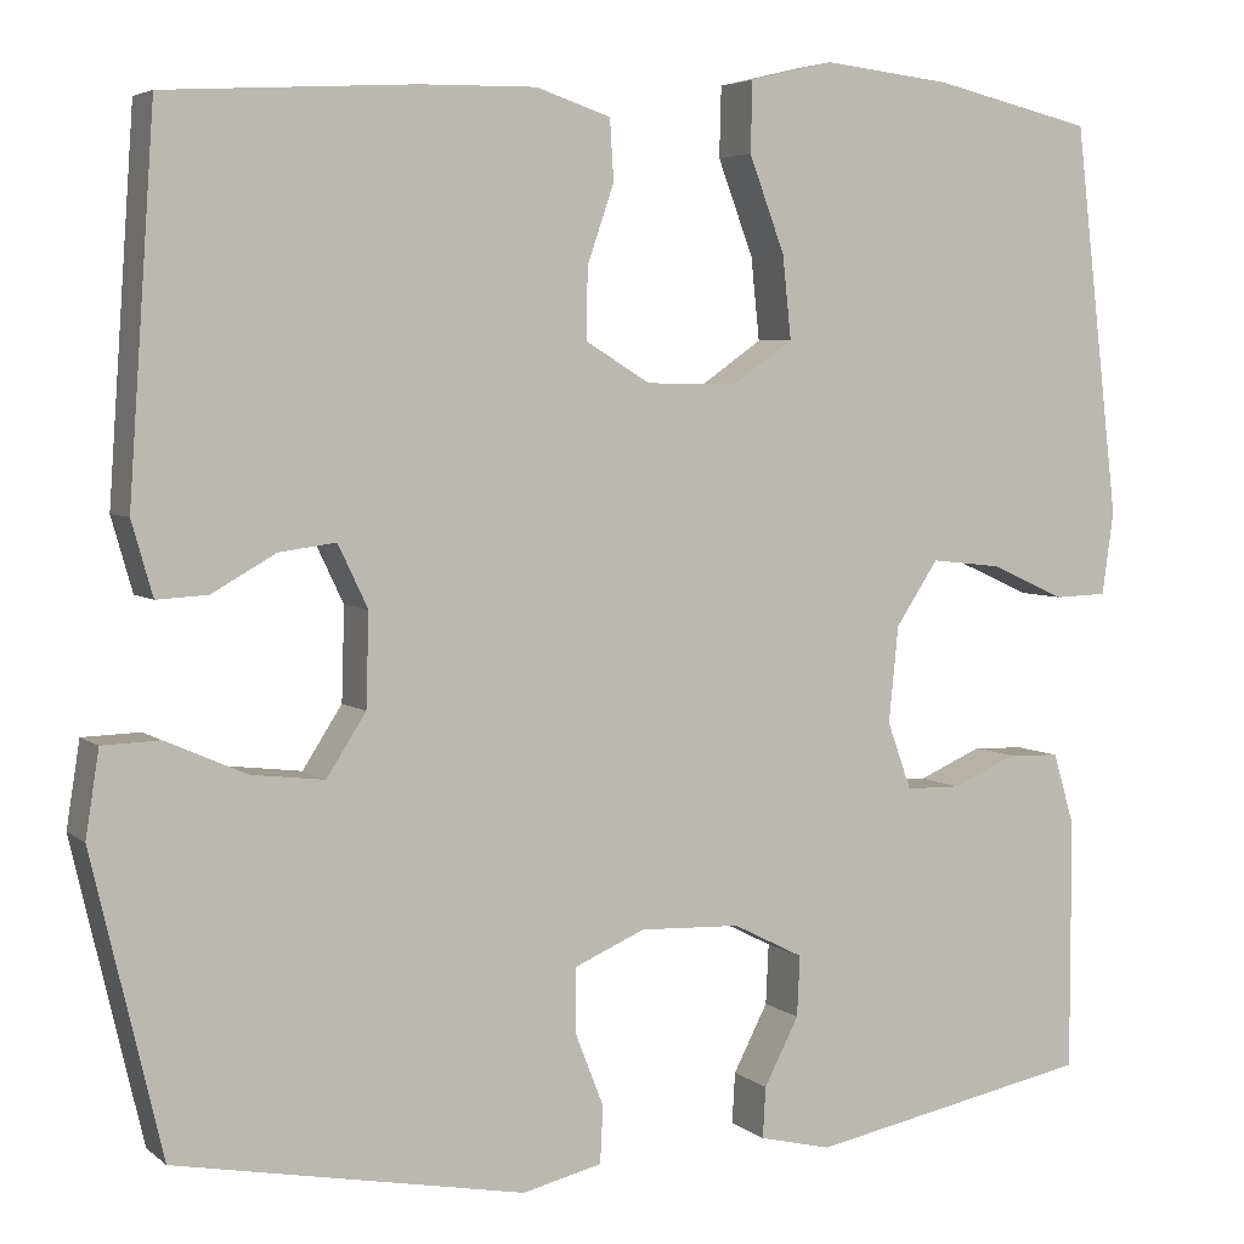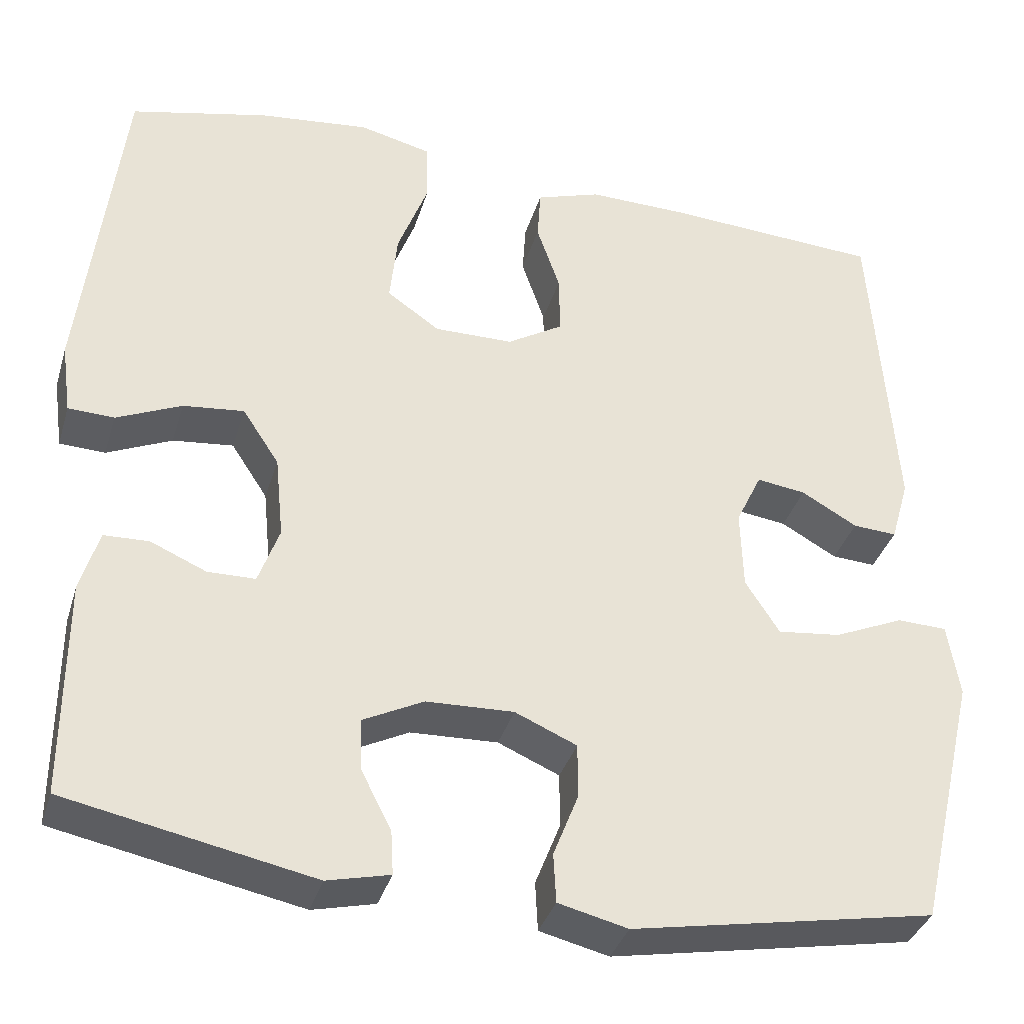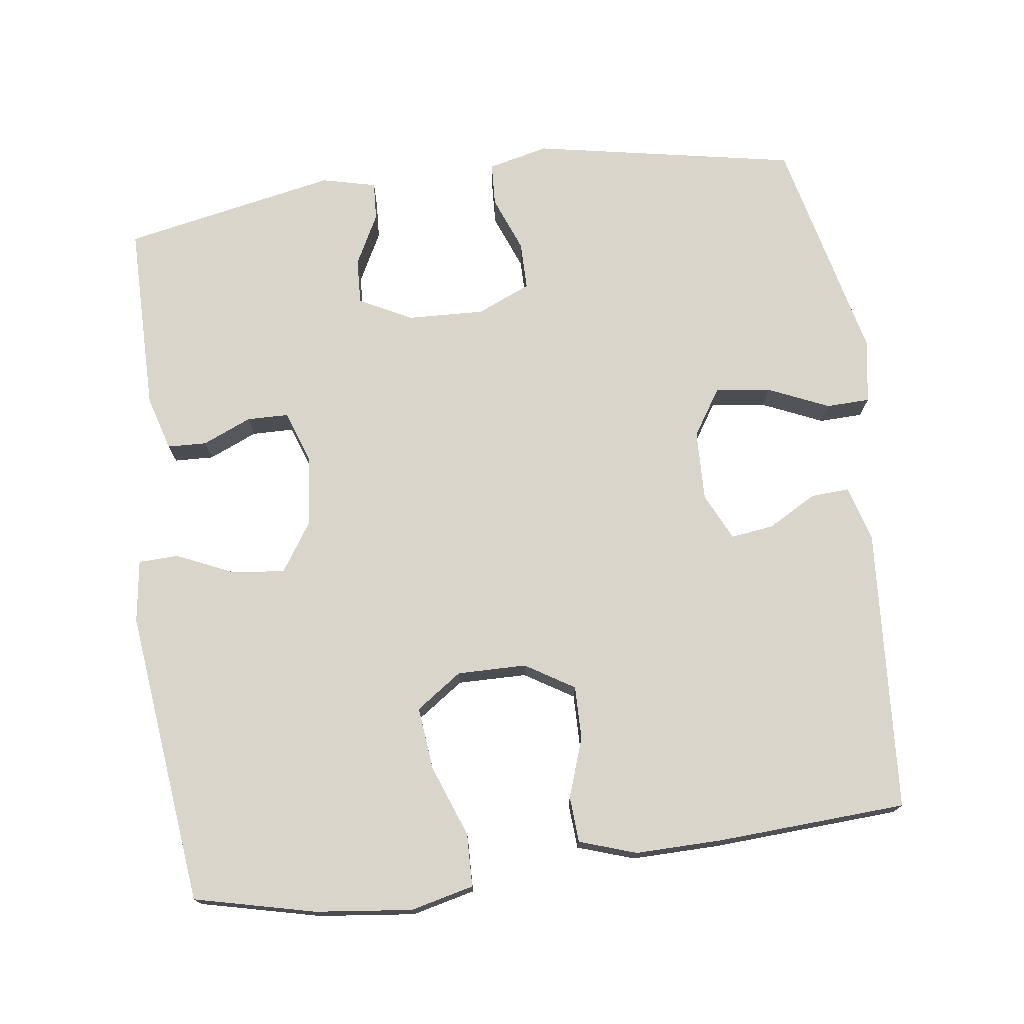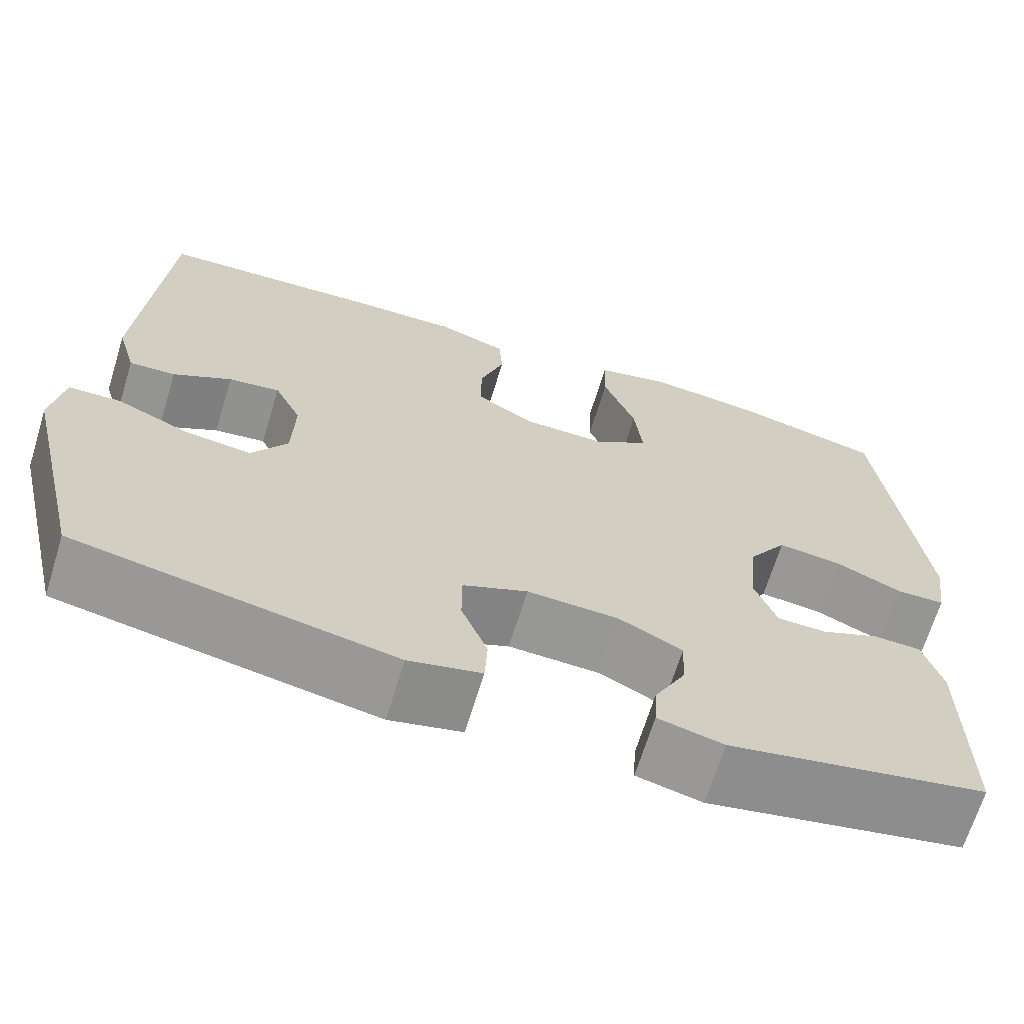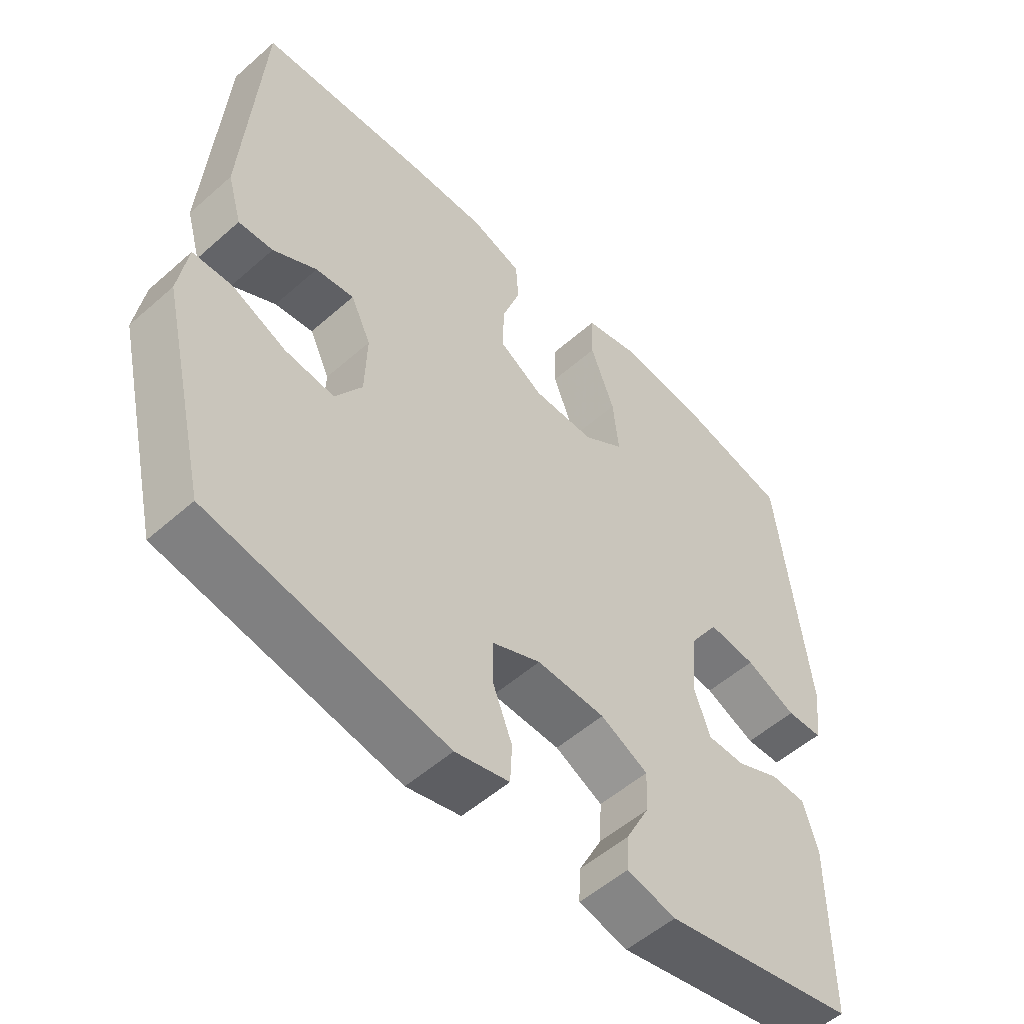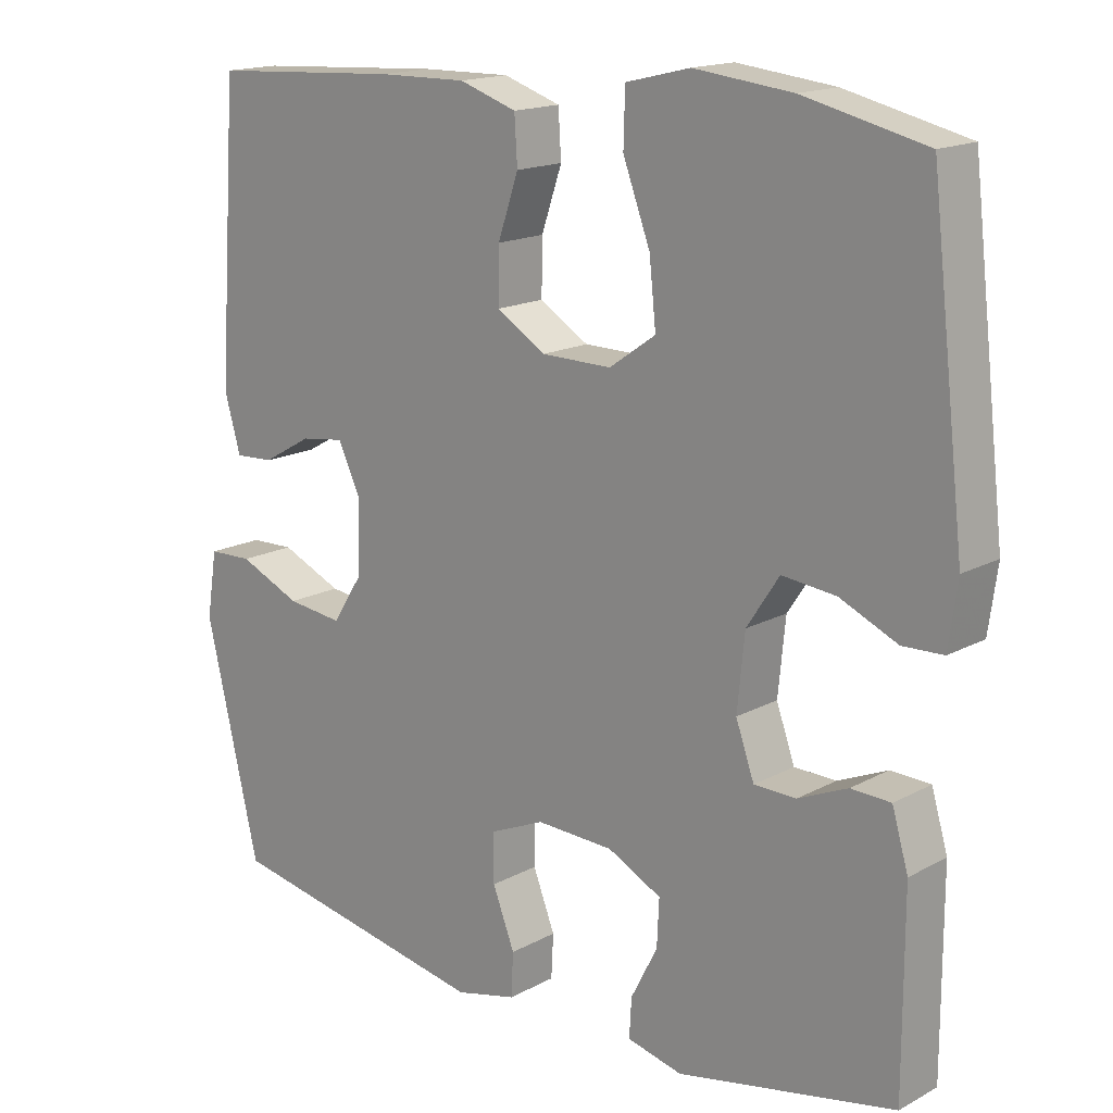
<metadata>
{"format":"obj","ext":"obj","renderer":"f3d","projection":"perspective","resolution":1024,"background":"white","views":[{"elev":4.7,"azim":155.4,"up":"+Z"},{"elev":-36.1,"azim":-16.1,"up":"+Z"},{"elev":74.2,"azim":-7.5,"up":"+Y"},{"elev":-67.7,"azim":162.9,"up":"+Z"},{"elev":-53.5,"azim":133.3,"up":"+Z"},{"elev":16.3,"azim":-137.8,"up":"+Z"}]}
</metadata>
<code>
v 0.5 0.07 0.5
v 0.527 0.07 0.11
v 0.505 0.07 0.033
v 0.452 0.07 0.036
v 0.385 0.07 0.074
v 0.326 0.07 0.082
v 0.295 0.07 0.017
v 0.298 0.07 -0.08
v 0.339 0.07 -0.144
v 0.415 0.07 -0.135
v 0.499 0.07 -0.098
v 0.559 0.07 -0.1
v 0.573 0.07 -0.189
v 0.5 0.07 -0.5
v 0.136 0.07 -0.568
v 0.053 0.07 -0.548
v 0.05 0.07 -0.489
v 0.08 0.07 -0.412
v 0.08 0.07 -0.346
v 0.006 0.07 -0.314
v -0.099 0.07 -0.318
v -0.172 0.07 -0.355
v -0.169 0.07 -0.418
v -0.133 0.07 -0.488
v -0.13 0.07 -0.541
v -0.205 0.07 -0.559
v -0.5 0.07 -0.5
v -0.5 0.07 -0.238
v -0.478 0.07 -0.163
v -0.424 0.07 -0.161
v -0.357 0.07 -0.19
v -0.3 0.07 -0.189
v -0.275 0.07 -0.119
v -0.285 0.07 -0.019
v -0.329 0.07 0.048
v -0.402 0.07 0.04
v -0.48 0.07 0.005
v -0.535 0.07 0.007
v -0.547 0.07 0.093
v -0.5 0.07 0.5
v -0.334 0.07 0.539
v -0.201 0.07 0.554
v -0.114 0.07 0.533
v -0.112 0.07 0.46
v -0.149 0.07 0.361
v -0.158 0.07 0.275
v -0.095 0.07 0.231
v 0 0.07 0.232
v 0.067 0.07 0.273
v 0.066 0.07 0.346
v 0.038 0.07 0.428
v 0.042 0.07 0.491
v 0.12 0.07 0.517
v 0.241 0.07 0.515
v 0.5 0 0.5
v 0.527 0 0.11
v 0.505 0 0.033
v 0.452 0 0.036
v 0.385 0 0.074
v 0.326 0 0.082
v 0.295 0 0.017
v 0.298 0 -0.08
v 0.339 0 -0.144
v 0.415 0 -0.135
v 0.499 0 -0.098
v 0.559 0 -0.1
v 0.573 0 -0.189
v 0.5 0 -0.5
v 0.136 0 -0.568
v 0.053 0 -0.548
v 0.05 0 -0.489
v 0.08 0 -0.412
v 0.08 0 -0.346
v 0.006 0 -0.314
v -0.099 0 -0.318
v -0.172 0 -0.355
v -0.169 0 -0.418
v -0.133 0 -0.488
v -0.13 0 -0.541
v -0.205 0 -0.559
v -0.5 0 -0.5
v -0.5 0 -0.238
v -0.478 0 -0.163
v -0.424 0 -0.161
v -0.357 0 -0.19
v -0.3 0 -0.189
v -0.275 0 -0.119
v -0.285 0 -0.019
v -0.329 0 0.048
v -0.402 0 0.04
v -0.48 0 0.005
v -0.535 0 0.007
v -0.547 0 0.093
v -0.5 0 0.5
v -0.334 0 0.539
v -0.201 0 0.554
v -0.114 0 0.533
v -0.112 0 0.46
v -0.149 0 0.361
v -0.158 0 0.275
v -0.095 0 0.231
v 0 0 0.232
v 0.067 0 0.273
v 0.066 0 0.346
v 0.038 0 0.428
v 0.042 0 0.491
v 0.12 0 0.517
v 0.241 0 0.515
f 50 51 52 53
f 49 50 53 54
f 42 43 44 45
f 42 45 46
f 41 42 46
f 40 41 46
f 39 40 46 47
f 36 37 38 39
f 35 36 39 47
f 28 29 30 31
f 28 31 32
f 27 28 32
f 26 27 32
f 23 24 25 26
f 22 23 26 32
f 21 22 32 33
f 15 16 17 18
f 15 18 19
f 14 15 19
f 13 14 19 20
f 10 11 12 13
f 9 10 13 20
f 2 3 4 5
f 2 5 6
f 49 54 1 2
f 48 49 2 6
f 34 35 47 48
f 34 48 6 7
f 33 34 7 8
f 20 21 33
f 8 9 20 33
f 107 106 105 104
f 108 107 104 103
f 99 98 97 96
f 100 99 96
f 100 96 95
f 100 95 94
f 101 100 94 93
f 93 92 91 90
f 101 93 90 89
f 85 84 83 82
f 86 85 82
f 86 82 81
f 86 81 80
f 80 79 78 77
f 86 80 77 76
f 87 86 76 75
f 72 71 70 69
f 73 72 69
f 73 69 68
f 74 73 68 67
f 67 66 65 64
f 74 67 64 63
f 59 58 57 56
f 60 59 56
f 56 55 108 103
f 60 56 103 102
f 102 101 89 88
f 61 60 102 88
f 62 61 88 87
f 87 75 74
f 87 74 63 62
f 1 55 56 2
f 2 56 57 3
f 3 57 58 4
f 4 58 59 5
f 5 59 60 6
f 6 60 61 7
f 7 61 62 8
f 8 62 63 9
f 9 63 64 10
f 10 64 65 11
f 11 65 66 12
f 12 66 67 13
f 13 67 68 14
f 14 68 69 15
f 15 69 70 16
f 16 70 71 17
f 17 71 72 18
f 18 72 73 19
f 19 73 74 20
f 20 74 75 21
f 21 75 76 22
f 22 76 77 23
f 23 77 78 24
f 24 78 79 25
f 25 79 80 26
f 26 80 81 27
f 27 81 82 28
f 28 82 83 29
f 29 83 84 30
f 30 84 85 31
f 31 85 86 32
f 32 86 87 33
f 33 87 88 34
f 34 88 89 35
f 35 89 90 36
f 36 90 91 37
f 37 91 92 38
f 38 92 93 39
f 39 93 94 40
f 40 94 95 41
f 41 95 96 42
f 42 96 97 43
f 43 97 98 44
f 44 98 99 45
f 45 99 100 46
f 46 100 101 47
f 47 101 102 48
f 48 102 103 49
f 49 103 104 50
f 50 104 105 51
f 51 105 106 52
f 52 106 107 53
f 53 107 108 54
f 54 108 55 1

</code>
